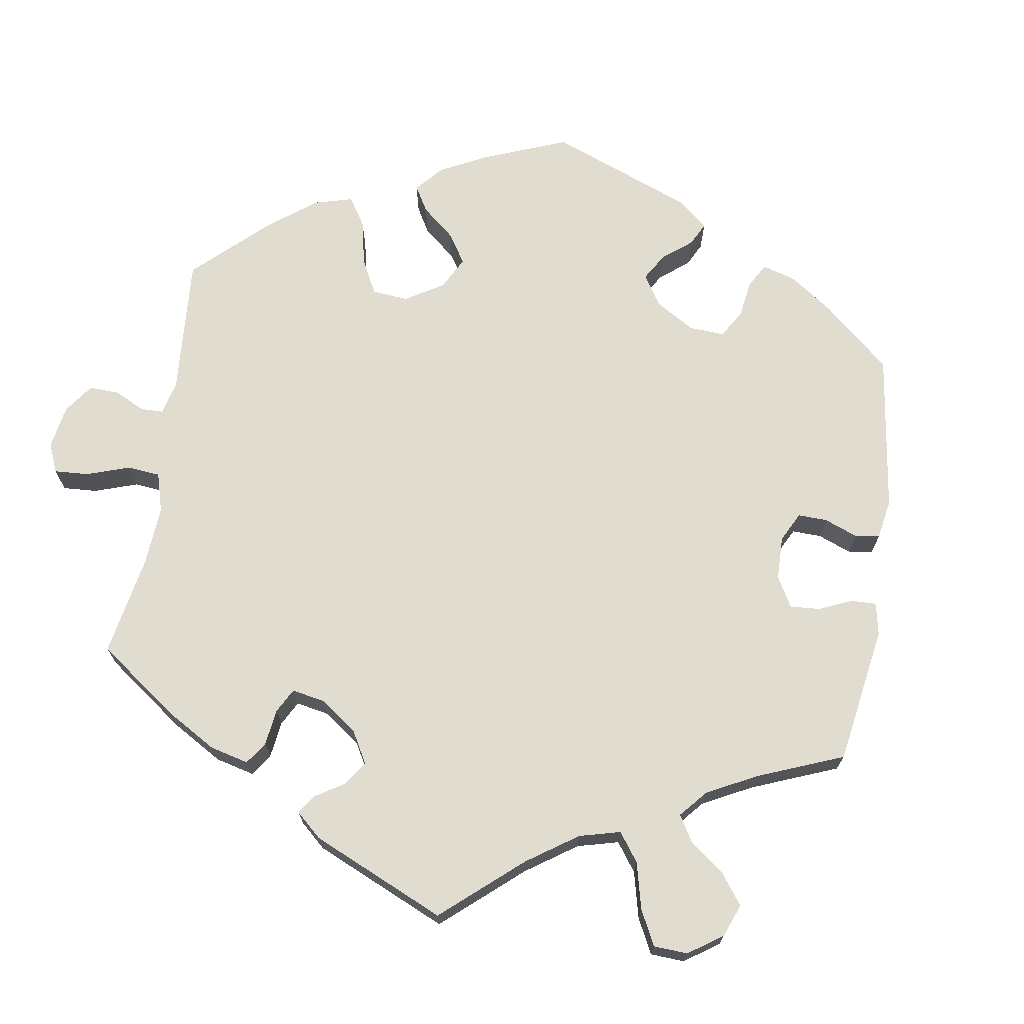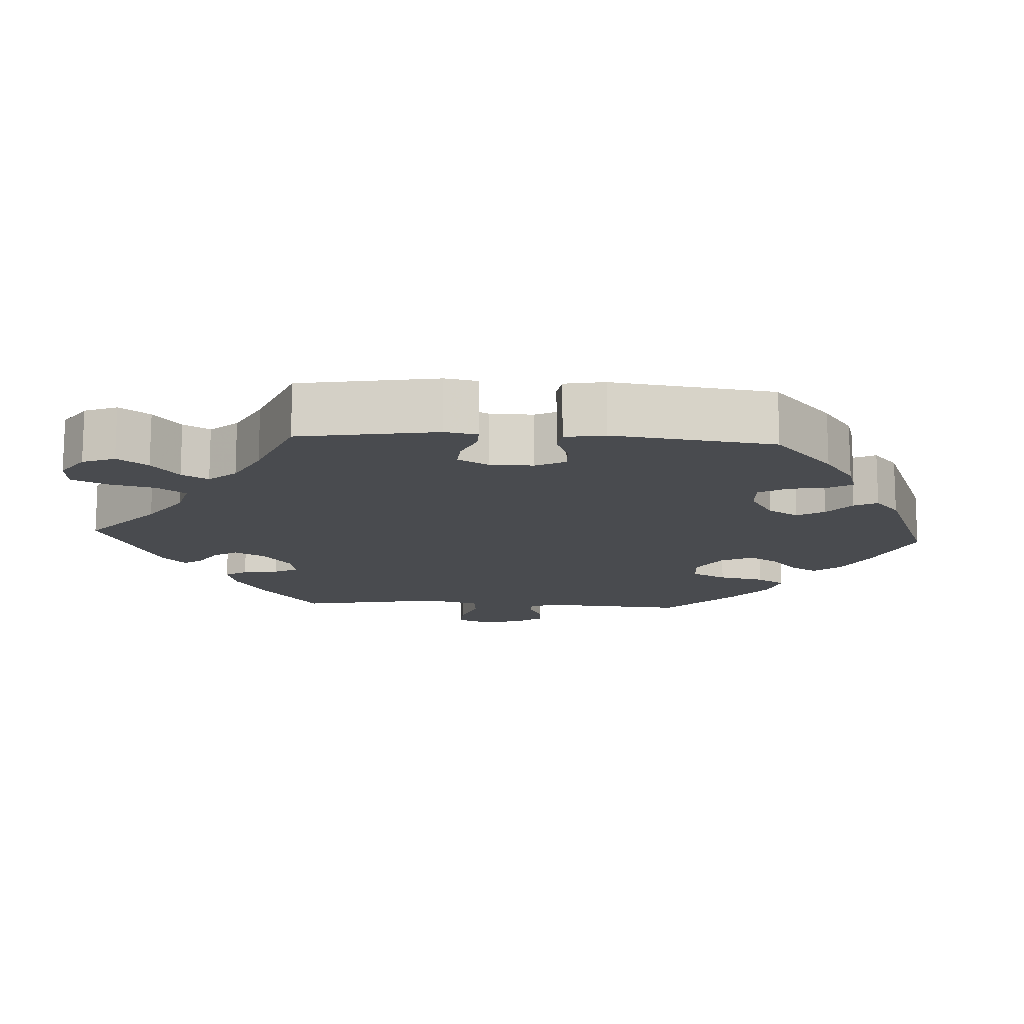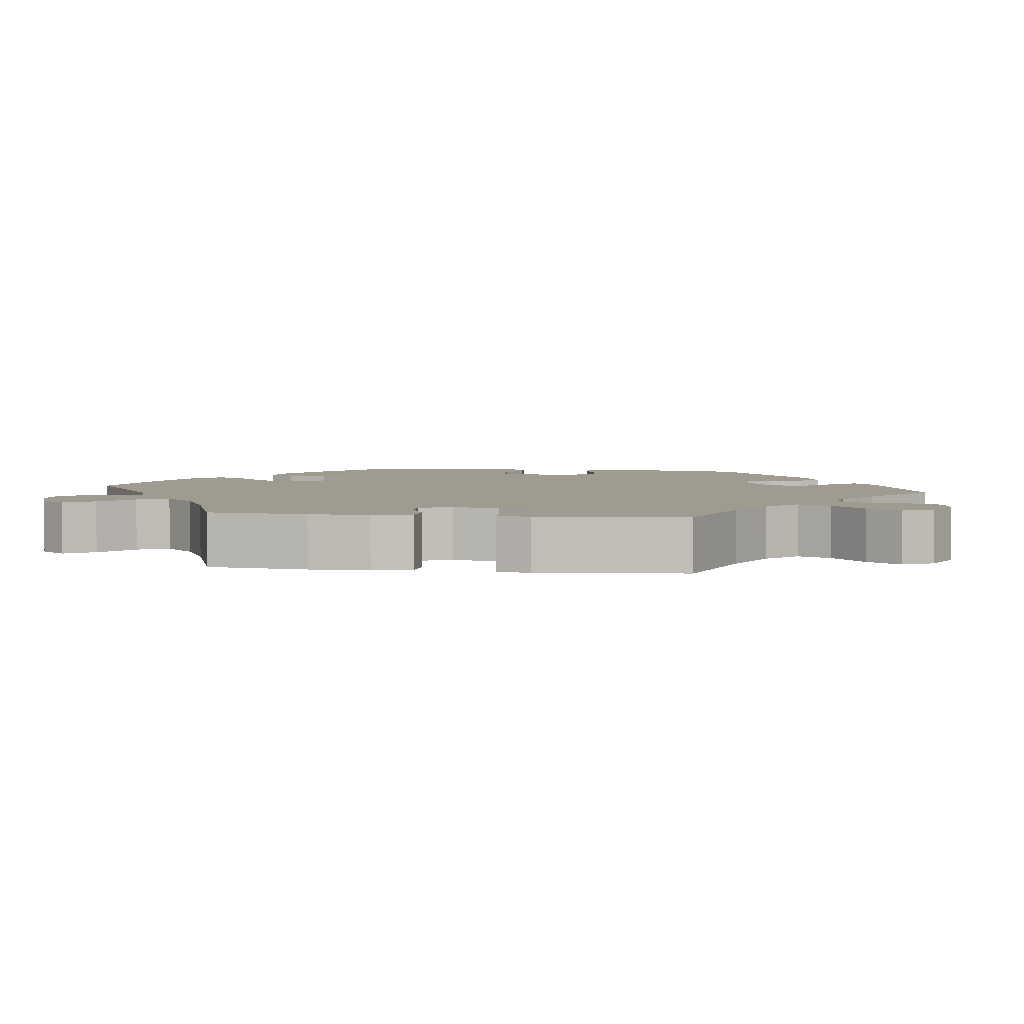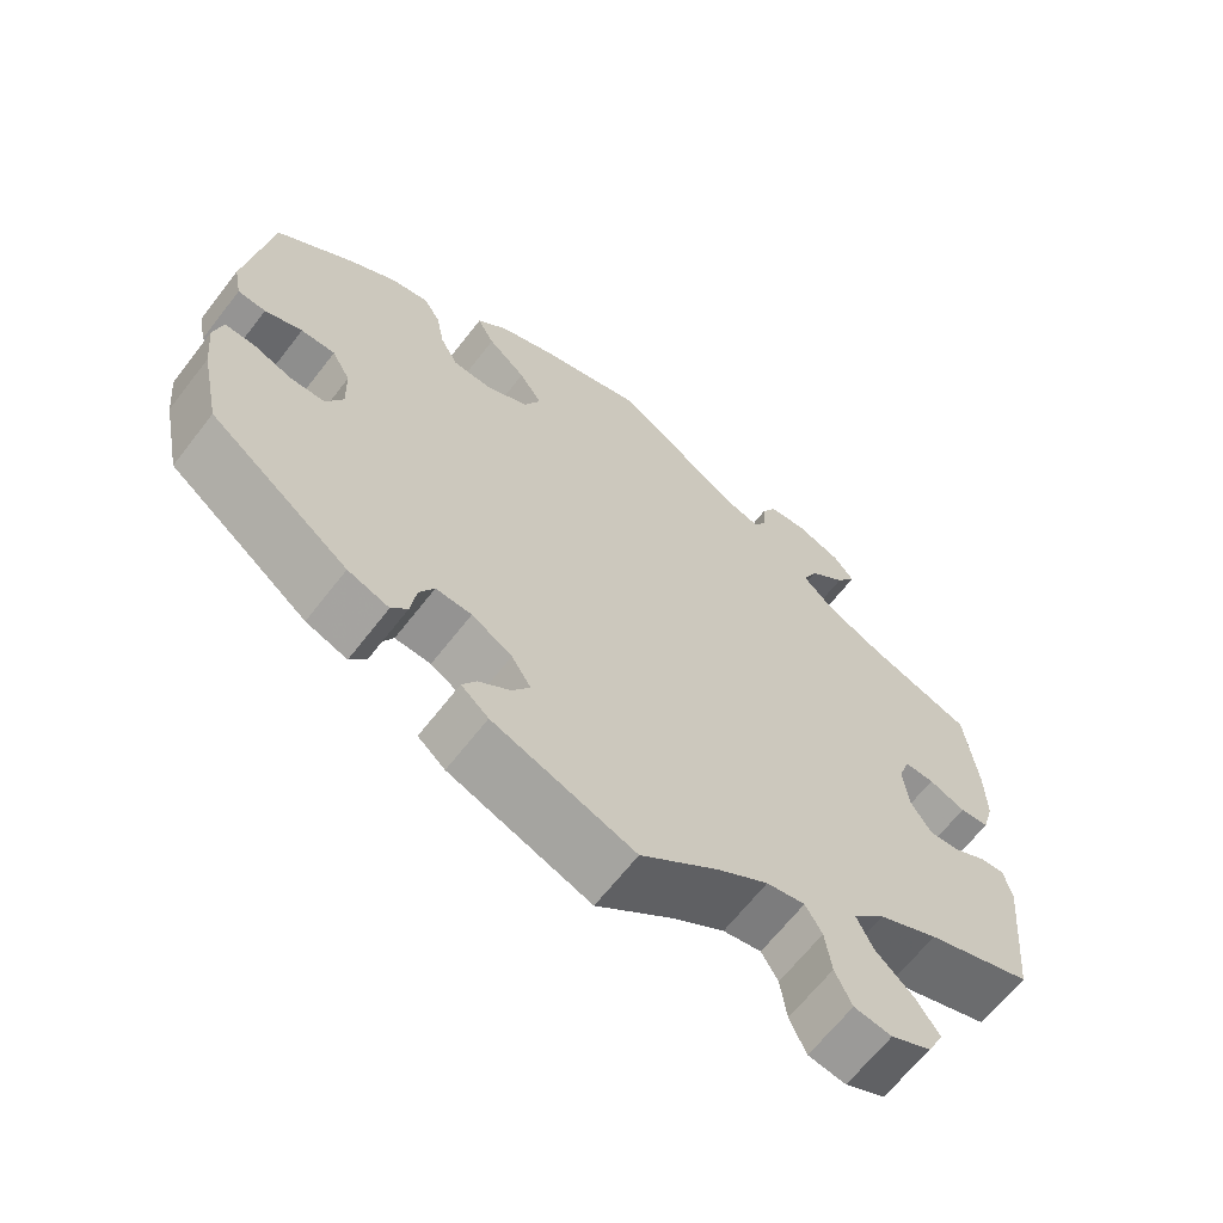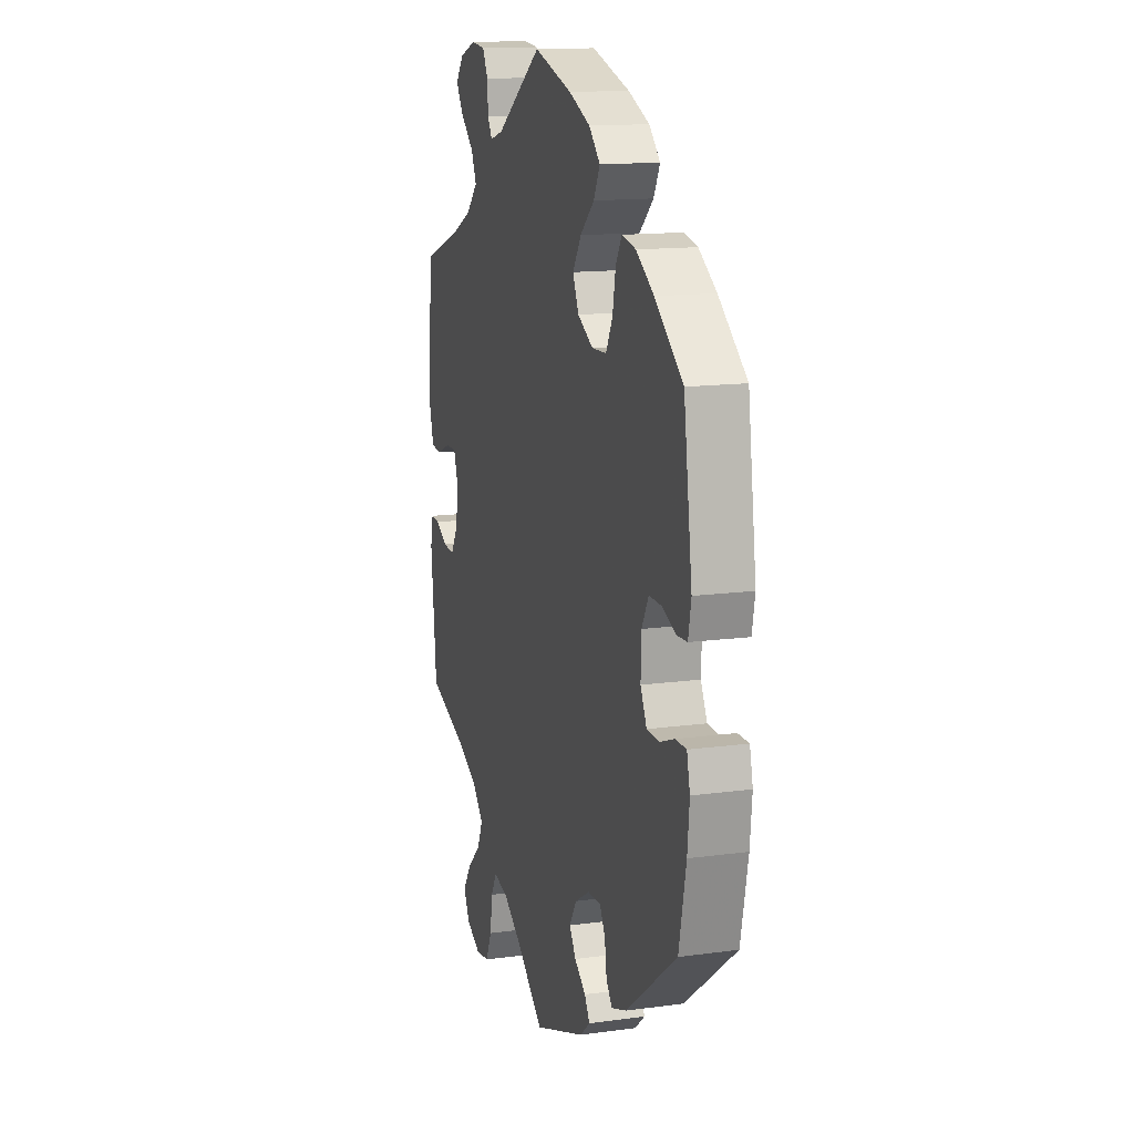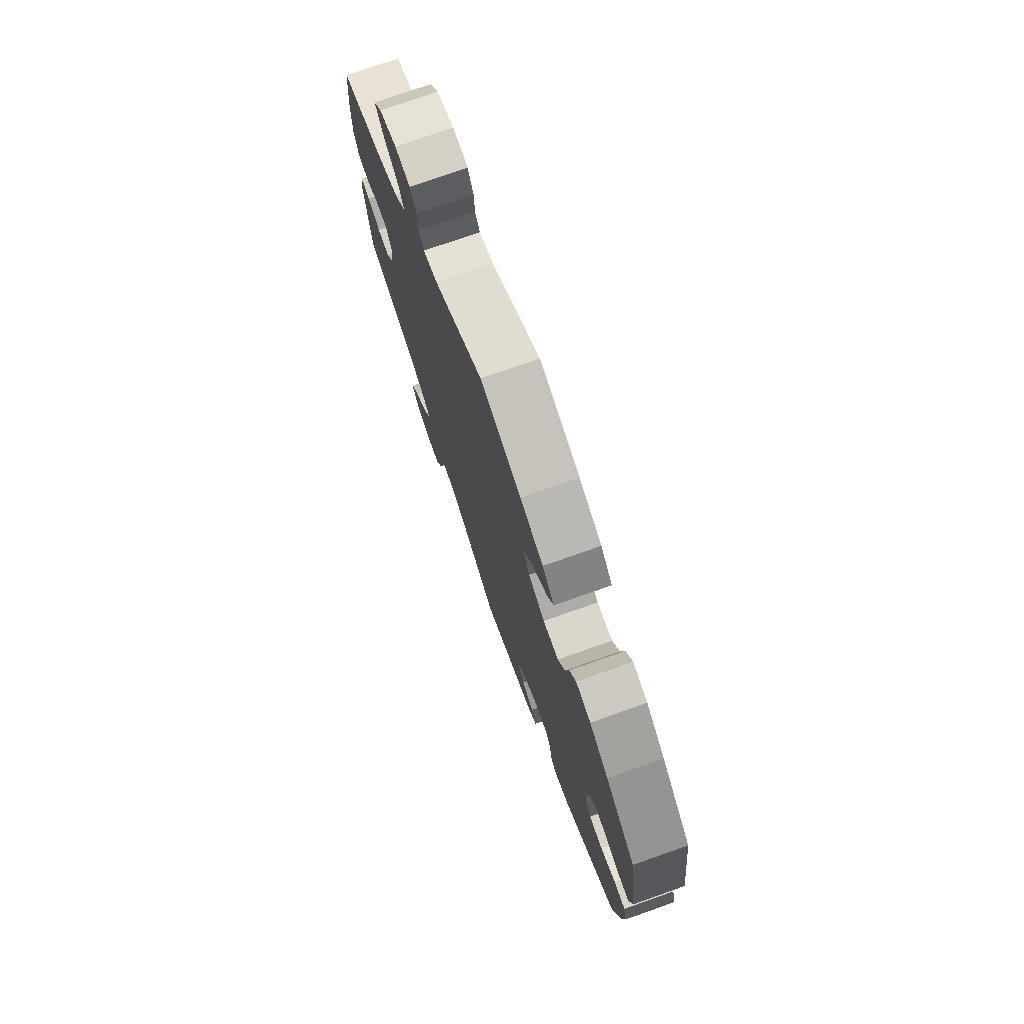
<metadata>
{"format":"obj","ext":"obj","renderer":"f3d","projection":"perspective","resolution":1024,"background":"white","views":[{"elev":69.6,"azim":128.6,"up":"+Y"},{"elev":-13.7,"azim":-153.5,"up":"+Y"},{"elev":4.1,"azim":97.8,"up":"+Y"},{"elev":-65.6,"azim":-37.8,"up":"+Z"},{"elev":14.1,"azim":-106.7,"up":"+Z"},{"elev":75.8,"azim":-109.4,"up":"+Z"}]}
</metadata>
<code>
v -0.558 0.07 -0.07
v 0.162 0.07 0.511
v -0.52 0.07 -0.07
v -0.134 0.07 0.579
v 0.164 0.07 -0.498
v -0.158 0.07 -0.463
v 0.305 0.07 -0.481
v -0.405 0.07 0.02
v 0.408 0.07 -0.049
v -0.377 0.07 0.43
v -0.135 0.07 -0.428
v -0.226 0.07 0.466
v -0.358 0.07 -0.447
v 0.246 0.07 0.609
v 0.234 0.07 -0.525
v 0.553 0.07 0.094
v 0.242 0.07 -0.584
v 0.454 0.07 0.057
v 0.1 0.07 -0.54
v -0.248 0.07 0.508
v -0.16 0.07 -0.387
v -0.273 0.07 0.302
v 0.474 0.07 -0.089
v 0.353 0.07 -0.526
v 0.401 0.07 0.014
v 0 0.07 0.62
v -0.328 0.07 0.44
v -0.403 0.07 -0.044
v -0.557 0.07 0.046
v -0.473 0.07 0.063
v -0.168 0.07 0.33
v 0.208 0.07 0.498
v 0.501 0.07 0.038
v 0.552 0.07 0.175
v 0.547 0.07 -0.064
v 0.538 0.07 0.041
v -0.537 0.07 -0.31
v -0.147 0.07 0.376
v -0.537 0.07 0.31
v 0.557 0.07 -0.11
v -0.305 0.07 -0.466
v 0.227 0.07 0.572
v 0.383 0.07 -0.571
v -0.521 0.07 0.044
v 0.213 0.07 -0.488
v -0.307 0.07 0.404
v 0.537 0.07 -0.31
v 0.416 0.07 0.058
v 0.434 0.07 -0.092
v 0.353 0.07 0.593
v 0.263 0.07 -0.631
v 0.285 0.07 -0.437
v 0.516 0.07 -0.066
v 0.354 0.07 0.518
v -0.222 0.07 0.3
v -0.181 0.07 -0.553
v 0.362 0.07 -0.613
v -0.212 0.07 -0.356
v 0.326 0.07 -0.395
v -0.216 0.07 -0.523
v 0.296 0.07 0.614
v -0.439 0.07 0.389
v 0 0.07 -0.62
v 0.402 0.07 -0.358
v -0.47 0.07 -0.089
v -0.567 0.07 0.098
v -0.284 0.07 -0.439
v -0.425 0.07 -0.088
v -0.562 0.07 -0.189
v -0.177 0.07 0.422
v 0.403 0.07 0.357
v 0.38 0.07 0.558
v 0.537 0.07 0.31
v 0.311 0.07 -0.638
v -0.296 0.07 0.346
v -0.198 0.07 -0.493
v -0.258 0.07 -0.354
v 0.288 0.07 0.434
v 0.307 0.07 0.476
v -0.277 0.07 -0.39
v 0.224 0.07 0.525
v -0.209 0.07 0.547
v -0.429 0.07 0.064
v -0.569 0.07 -0.117
v 0.328 0.07 0.393
v -0.558 -0 -0.07
v 0.162 -0 0.511
v -0.52 -0 -0.07
v -0.134 -0 0.579
v 0.164 -0 -0.498
v -0.158 -0 -0.463
v 0.305 -0 -0.481
v -0.405 -0 0.02
v 0.408 -0 -0.049
v -0.377 -0 0.43
v -0.135 -0 -0.428
v -0.226 -0 0.466
v -0.358 -0 -0.447
v 0.246 -0 0.609
v 0.234 -0 -0.525
v 0.553 -0 0.094
v 0.242 -0 -0.584
v 0.454 -0 0.057
v 0.1 -0 -0.54
v -0.248 -0 0.508
v -0.16 -0 -0.387
v -0.273 -0 0.302
v 0.474 -0 -0.089
v 0.353 -0 -0.526
v 0.401 -0 0.014
v 0 -0 0.62
v -0.328 -0 0.44
v -0.403 -0 -0.044
v -0.557 -0 0.046
v -0.473 -0 0.063
v -0.168 -0 0.33
v 0.208 -0 0.498
v 0.501 -0 0.038
v 0.552 -0 0.175
v 0.547 -0 -0.064
v 0.538 -0 0.041
v -0.537 -0 -0.31
v -0.147 -0 0.376
v -0.537 -0 0.31
v 0.557 -0 -0.11
v -0.305 -0 -0.466
v 0.227 -0 0.572
v 0.383 -0 -0.571
v -0.521 -0 0.044
v 0.213 -0 -0.488
v -0.307 -0 0.404
v 0.537 -0 -0.31
v 0.416 -0 0.058
v 0.434 -0 -0.092
v 0.353 -0 0.593
v 0.263 -0 -0.631
v 0.285 -0 -0.437
v 0.516 -0 -0.066
v 0.354 -0 0.518
v -0.222 -0 0.3
v -0.181 -0 -0.553
v 0.362 -0 -0.613
v -0.212 -0 -0.356
v 0.326 -0 -0.395
v -0.216 -0 -0.523
v 0.296 -0 0.614
v -0.439 -0 0.389
v 0 -0 -0.62
v 0.402 -0 -0.358
v -0.47 -0 -0.089
v -0.567 -0 0.098
v -0.284 -0 -0.439
v -0.425 -0 -0.088
v -0.562 -0 -0.189
v -0.177 -0 0.422
v 0.403 -0 0.357
v 0.38 -0 0.558
v 0.537 -0 0.31
v 0.311 -0 -0.638
v -0.296 -0 0.346
v -0.198 -0 -0.493
v -0.258 -0 -0.354
v 0.288 -0 0.434
v 0.307 -0 0.476
v -0.277 -0 -0.39
v 0.224 -0 0.525
v -0.209 -0 0.547
v -0.429 -0 0.064
v -0.569 -0 -0.117
v 0.328 -0 0.393
f 4 26 2
f 82 4 2 32
f 70 12 20 82
f 38 70 82 32
f 31 38 32
f 55 31 32
f 10 27 46 75
f 10 75 22
f 62 10 22
f 39 62 22
f 66 39 22 55
f 30 44 29 66
f 83 30 66 55
f 84 1 3 65
f 84 65 68
f 69 84 68
f 37 69 68
f 13 37 68
f 80 67 41 13
f 77 80 13 68
f 58 77 68 28
f 56 60 76 6
f 19 63 56 6
f 5 19 6 11
f 45 5 11 21
f 74 51 17 15
f 74 15 45
f 57 74 45
f 7 24 43 57
f 52 7 57 45
f 59 52 45 21
f 35 40 47 64
f 23 53 35 64
f 49 23 64 59
f 9 49 59 21
f 16 36 33 18
f 16 18 48
f 71 73 34 16
f 85 71 16 48
f 78 85 48 25
f 50 72 54 79
f 50 79 78
f 61 50 78
f 81 42 14 61
f 32 81 61 78
f 8 83 55 32
f 21 58 28 8
f 25 9 21 8
f 32 78 25 8
f 87 111 89
f 117 87 89 167
f 167 105 97 155
f 117 167 155 123
f 117 123 116
f 117 116 140
f 160 131 112 95
f 107 160 95
f 107 95 147
f 107 147 124
f 140 107 124 151
f 151 114 129 115
f 140 151 115 168
f 150 88 86 169
f 153 150 169
f 153 169 154
f 153 154 122
f 153 122 98
f 98 126 152 165
f 153 98 165 162
f 113 153 162 143
f 91 161 145 141
f 91 141 148 104
f 96 91 104 90
f 106 96 90 130
f 100 102 136 159
f 130 100 159
f 130 159 142
f 142 128 109 92
f 130 142 92 137
f 106 130 137 144
f 149 132 125 120
f 149 120 138 108
f 144 149 108 134
f 106 144 134 94
f 103 118 121 101
f 133 103 101
f 101 119 158 156
f 133 101 156 170
f 110 133 170 163
f 164 139 157 135
f 163 164 135
f 163 135 146
f 146 99 127 166
f 163 146 166 117
f 117 140 168 93
f 93 113 143 106
f 93 106 94 110
f 93 110 163 117
f 2 87 117 32
f 32 117 166 81
f 81 166 127 42
f 42 127 99 14
f 14 99 146 61
f 61 146 135 50
f 50 135 157 72
f 72 157 139 54
f 54 139 164 79
f 79 164 163 78
f 78 163 170 85
f 85 170 156 71
f 71 156 158 73
f 73 158 119 34
f 34 119 101 16
f 16 101 121 36
f 36 121 118 33
f 33 118 103 18
f 18 103 133 48
f 48 133 110 25
f 25 110 94 9
f 9 94 134 49
f 49 134 108 23
f 23 108 138 53
f 53 138 120 35
f 35 120 125 40
f 40 125 132 47
f 47 132 149 64
f 64 149 144 59
f 59 144 137 52
f 52 137 92 7
f 7 92 109 24
f 24 109 128 43
f 43 128 142 57
f 57 142 159 74
f 74 159 136 51
f 51 136 102 17
f 17 102 100 15
f 15 100 130 45
f 45 130 90 5
f 5 90 104 19
f 19 104 148 63
f 63 148 141 56
f 56 141 145 60
f 60 145 161 76
f 76 161 91 6
f 6 91 96 11
f 11 96 106 21
f 21 106 143 58
f 58 143 162 77
f 77 162 165 80
f 80 165 152 67
f 67 152 126 41
f 41 126 98 13
f 13 98 122 37
f 37 122 154 69
f 69 154 169 84
f 84 169 86 1
f 1 86 88 3
f 3 88 150 65
f 65 150 153 68
f 68 153 113 28
f 28 113 93 8
f 8 93 168 83
f 83 168 115 30
f 30 115 129 44
f 44 129 114 29
f 29 114 151 66
f 66 151 124 39
f 39 124 147 62
f 62 147 95 10
f 10 95 112 27
f 27 112 131 46
f 46 131 160 75
f 75 160 107 22
f 22 107 140 55
f 55 140 116 31
f 31 116 123 38
f 38 123 155 70
f 70 155 97 12
f 12 97 105 20
f 20 105 167 82
f 82 167 89 4
f 4 89 111 26
f 26 111 87 2

</code>
